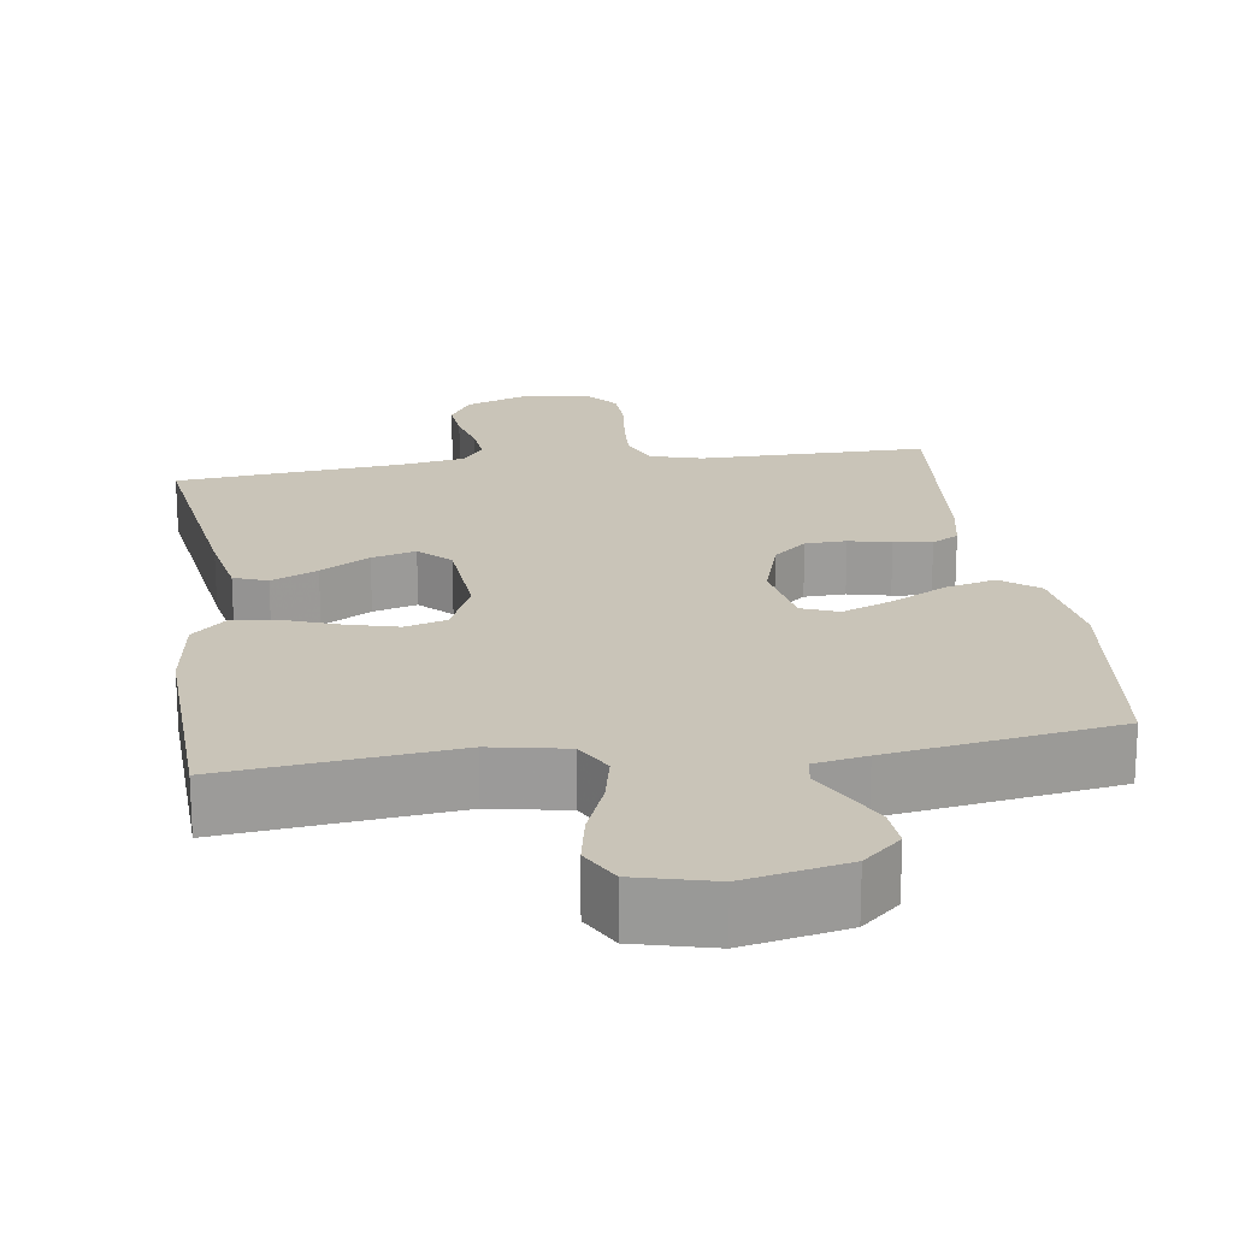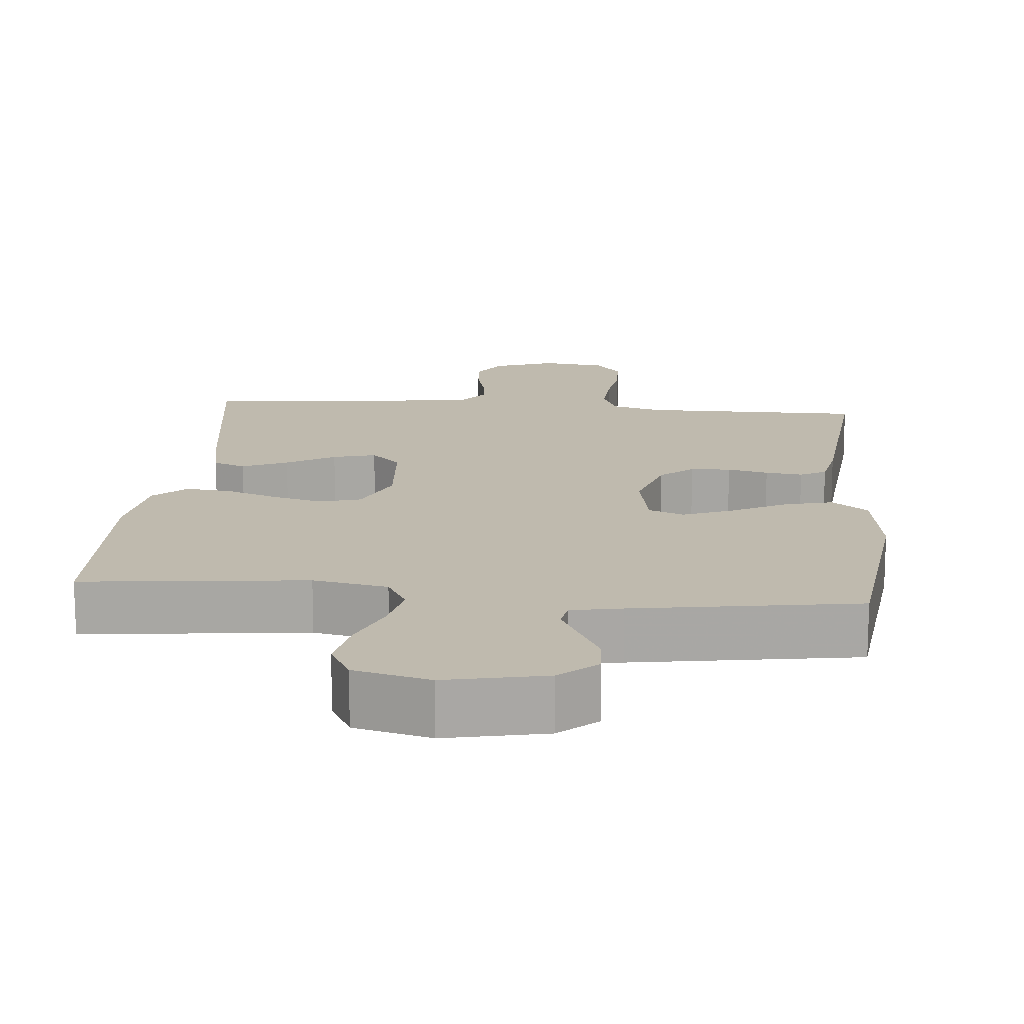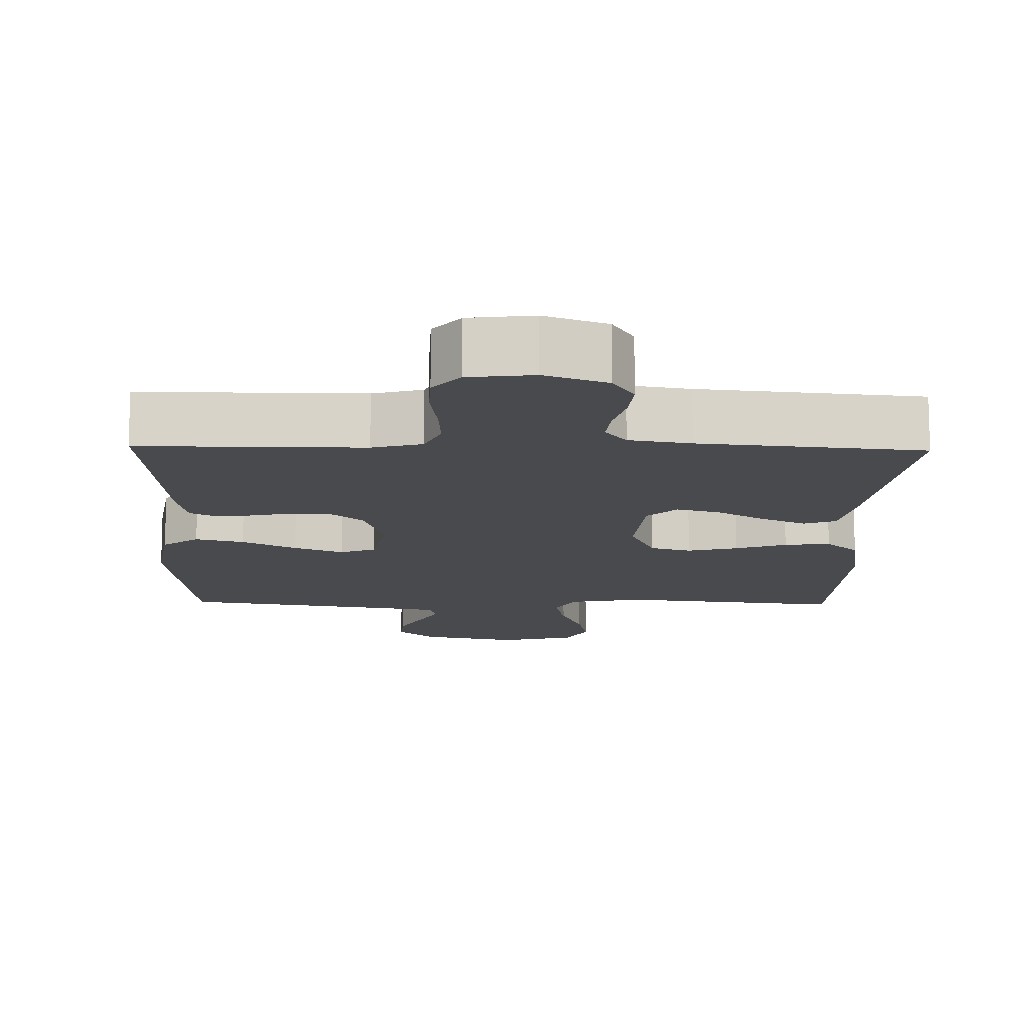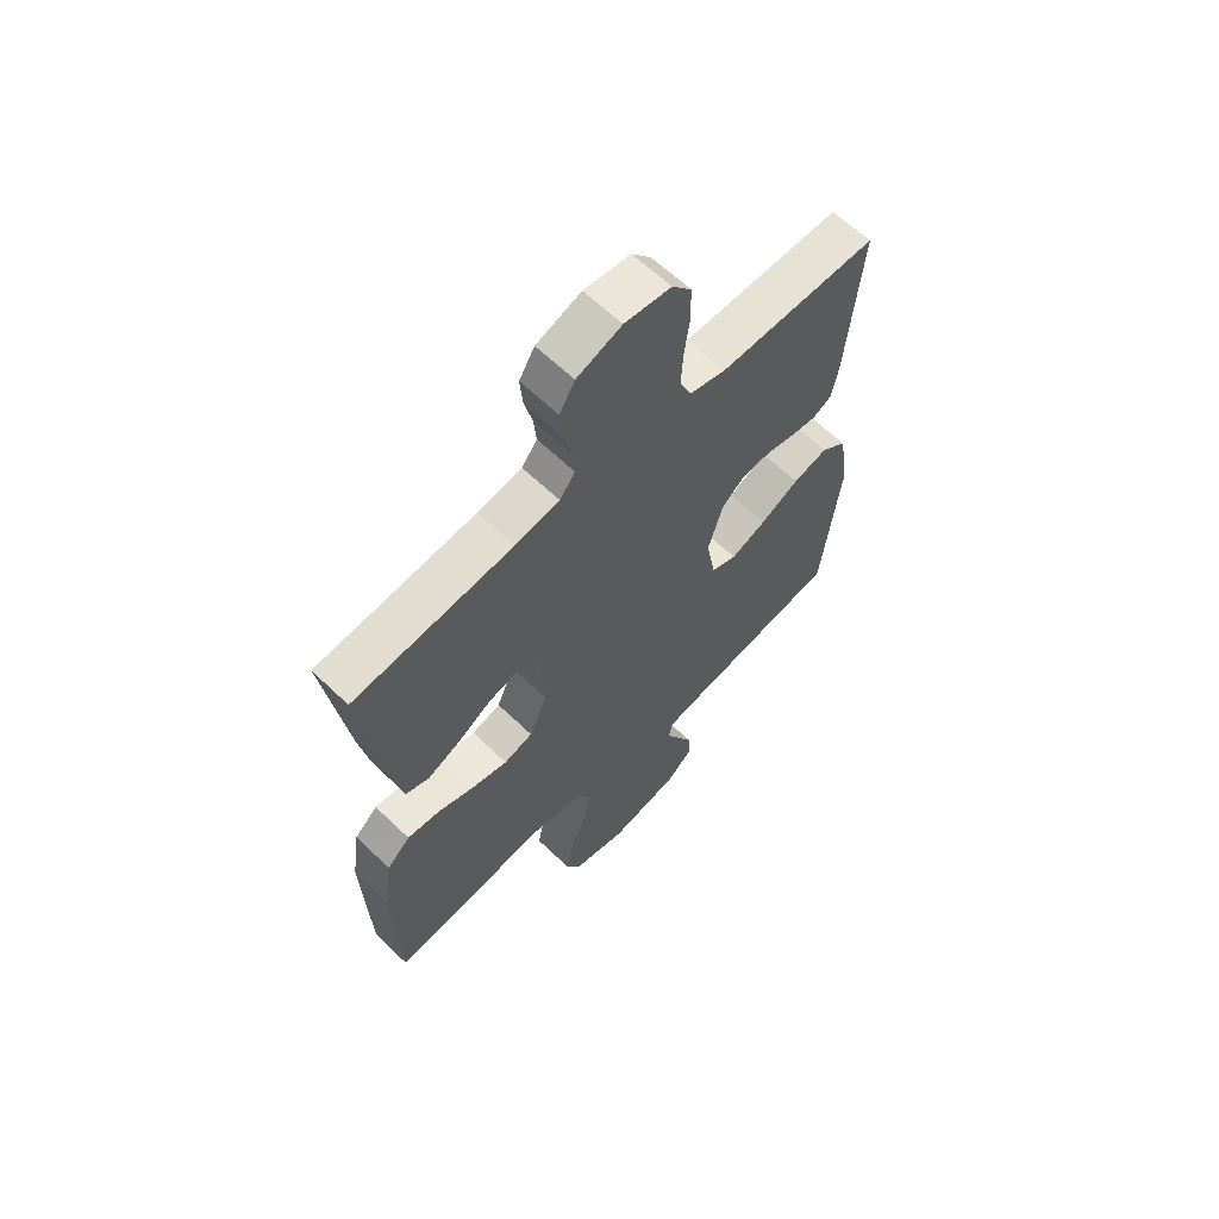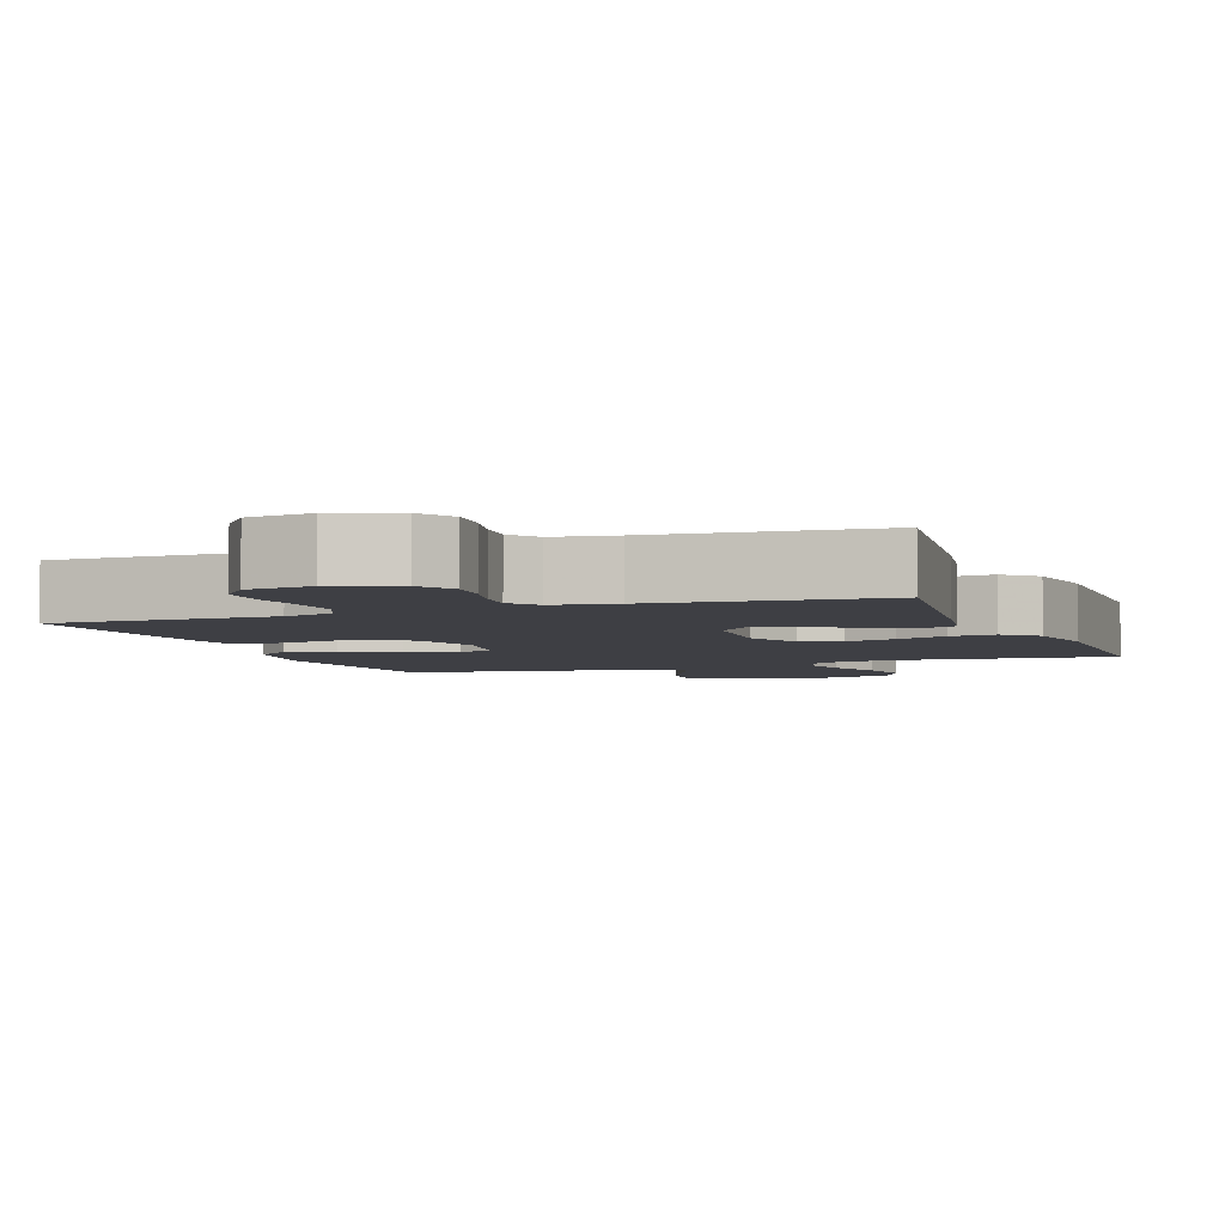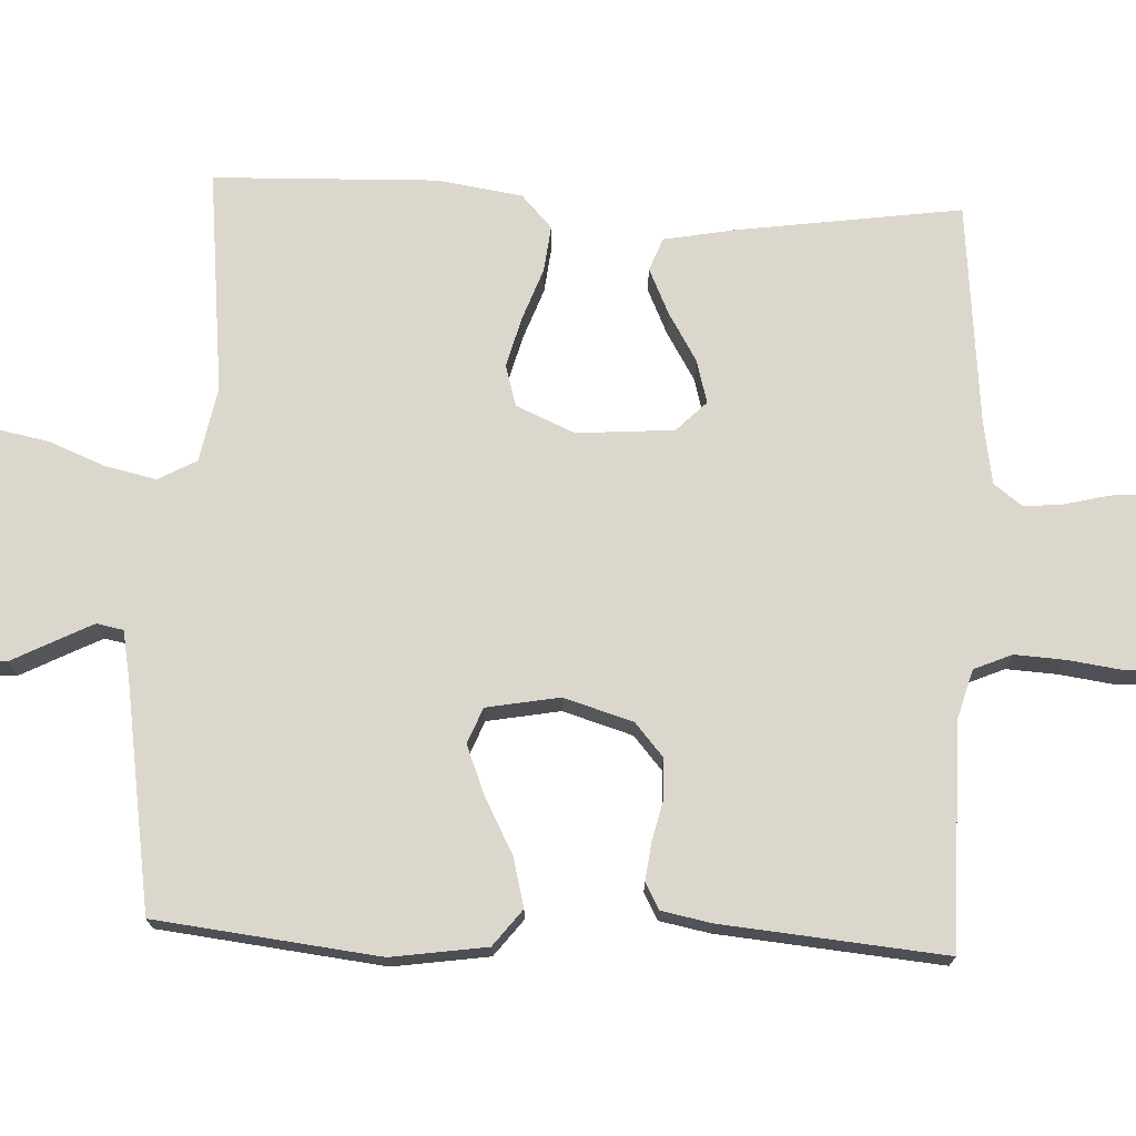
<metadata>
{"format":"obj","ext":"obj","renderer":"f3d","projection":"perspective","resolution":1024,"background":"white","views":[{"elev":20.1,"azim":171.8,"up":"+Y"},{"elev":15.7,"azim":-174.8,"up":"+Y"},{"elev":-13.1,"azim":-1.3,"up":"+Y"},{"elev":63.0,"azim":134.2,"up":"+Z"},{"elev":-4.4,"azim":20.6,"up":"+Y"},{"elev":72.8,"azim":-87.3,"up":"+Y"}]}
</metadata>
<code>
v 0.5 0.07 0.5
v 0.457 0.07 0.2
v 0.439 0.07 0.104
v 0.395 0.07 0.087
v 0.334 0.07 0.115
v 0.269 0.07 0.154
v 0.211 0.07 0.17
v 0.171 0.07 0.13
v 0.161 0.07 0
v 0.195 0.07 -0.079
v 0.25 0.07 -0.095
v 0.318 0.07 -0.077
v 0.387 0.07 -0.052
v 0.449 0.07 -0.045
v 0.493 0.07 -0.086
v 0.51 0.07 -0.2
v 0.5 0.07 -0.5
v 0.2 0.07 -0.467
v 0.1 0.07 -0.486
v 0.072 0.07 -0.537
v 0.087 0.07 -0.606
v 0.117 0.07 -0.681
v 0.131 0.07 -0.752
v 0.102 0.07 -0.806
v 0 0.07 -0.832
v -0.134 0.07 -0.804
v -0.184 0.07 -0.759
v -0.18 0.07 -0.704
v -0.151 0.07 -0.648
v -0.125 0.07 -0.597
v -0.132 0.07 -0.561
v -0.2 0.07 -0.548
v -0.5 0.07 -0.5
v -0.534 0.07 -0.2
v -0.515 0.07 -0.072
v -0.466 0.07 -0.034
v -0.4 0.07 -0.051
v -0.327 0.07 -0.09
v -0.26 0.07 -0.117
v -0.212 0.07 -0.098
v -0.194 0.07 0
v -0.222 0.07 0.093
v -0.266 0.07 0.131
v -0.32 0.07 0.133
v -0.375 0.07 0.12
v -0.425 0.07 0.114
v -0.46 0.07 0.133
v -0.473 0.07 0.2
v -0.5 0.07 0.5
v -0.2 0.07 0.499
v -0.133 0.07 0.518
v -0.111 0.07 0.569
v -0.115 0.07 0.637
v -0.125 0.07 0.71
v -0.123 0.07 0.775
v -0.087 0.07 0.819
v 0 0.07 0.83
v 0.084 0.07 0.799
v 0.113 0.07 0.751
v 0.108 0.07 0.693
v 0.093 0.07 0.633
v 0.088 0.07 0.581
v 0.117 0.07 0.543
v 0.2 0.07 0.529
v 0.5 0 0.5
v 0.457 0 0.2
v 0.439 0 0.104
v 0.395 0 0.087
v 0.334 0 0.115
v 0.269 0 0.154
v 0.211 0 0.17
v 0.171 0 0.13
v 0.161 0 0
v 0.195 0 -0.079
v 0.25 0 -0.095
v 0.318 0 -0.077
v 0.387 0 -0.052
v 0.449 0 -0.045
v 0.493 0 -0.086
v 0.51 0 -0.2
v 0.5 0 -0.5
v 0.2 0 -0.467
v 0.1 0 -0.486
v 0.072 0 -0.537
v 0.087 0 -0.606
v 0.117 0 -0.681
v 0.131 0 -0.752
v 0.102 0 -0.806
v 0 0 -0.832
v -0.134 0 -0.804
v -0.184 0 -0.759
v -0.18 0 -0.704
v -0.151 0 -0.648
v -0.125 0 -0.597
v -0.132 0 -0.561
v -0.2 0 -0.548
v -0.5 0 -0.5
v -0.534 0 -0.2
v -0.515 0 -0.072
v -0.466 0 -0.034
v -0.4 0 -0.051
v -0.327 0 -0.09
v -0.26 0 -0.117
v -0.212 0 -0.098
v -0.194 0 0
v -0.222 0 0.093
v -0.266 0 0.131
v -0.32 0 0.133
v -0.375 0 0.12
v -0.425 0 0.114
v -0.46 0 0.133
v -0.473 0 0.2
v -0.5 0 0.5
v -0.2 0 0.499
v -0.133 0 0.518
v -0.111 0 0.569
v -0.115 0 0.637
v -0.125 0 0.71
v -0.123 0 0.775
v -0.087 0 0.819
v 0 0 0.83
v 0.084 0 0.799
v 0.113 0 0.751
v 0.108 0 0.693
v 0.093 0 0.633
v 0.088 0 0.581
v 0.117 0 0.543
v 0.2 0 0.529
f 58 59 60 61
f 58 61 62
f 57 58 62
f 56 57 62
f 53 54 55 56
f 52 53 56 62
f 51 52 62 63
f 47 48 49 50
f 44 45 46 47
f 44 47 50 51
f 35 36 37 38
f 35 38 39
f 32 33 34 35
f 31 32 35 39
f 26 27 28 29
f 26 29 30
f 25 26 30
f 24 25 30 31
f 21 22 23 24
f 20 21 24 31
f 15 16 17 18
f 15 18 19
f 12 13 14 15
f 11 12 15 19
f 10 11 19 20
f 3 4 5 6
f 1 2 3 6
f 64 1 6 7
f 63 64 7 8
f 43 44 51 63
f 42 43 63 8
f 41 42 8 9
f 40 41 9 10
f 31 39 40
f 10 20 31 40
f 125 124 123 122
f 126 125 122
f 126 122 121
f 126 121 120
f 120 119 118 117
f 126 120 117 116
f 127 126 116 115
f 114 113 112 111
f 111 110 109 108
f 115 114 111 108
f 102 101 100 99
f 103 102 99
f 99 98 97 96
f 103 99 96 95
f 93 92 91 90
f 94 93 90
f 94 90 89
f 95 94 89 88
f 88 87 86 85
f 95 88 85 84
f 82 81 80 79
f 83 82 79
f 79 78 77 76
f 83 79 76 75
f 84 83 75 74
f 70 69 68 67
f 70 67 66 65
f 71 70 65 128
f 72 71 128 127
f 127 115 108 107
f 72 127 107 106
f 73 72 106 105
f 74 73 105 104
f 104 103 95
f 104 95 84 74
f 1 65 66 2
f 2 66 67 3
f 3 67 68 4
f 4 68 69 5
f 5 69 70 6
f 6 70 71 7
f 7 71 72 8
f 8 72 73 9
f 9 73 74 10
f 10 74 75 11
f 11 75 76 12
f 12 76 77 13
f 13 77 78 14
f 14 78 79 15
f 15 79 80 16
f 16 80 81 17
f 17 81 82 18
f 18 82 83 19
f 19 83 84 20
f 20 84 85 21
f 21 85 86 22
f 22 86 87 23
f 23 87 88 24
f 24 88 89 25
f 25 89 90 26
f 26 90 91 27
f 27 91 92 28
f 28 92 93 29
f 29 93 94 30
f 30 94 95 31
f 31 95 96 32
f 32 96 97 33
f 33 97 98 34
f 34 98 99 35
f 35 99 100 36
f 36 100 101 37
f 37 101 102 38
f 38 102 103 39
f 39 103 104 40
f 40 104 105 41
f 41 105 106 42
f 42 106 107 43
f 43 107 108 44
f 44 108 109 45
f 45 109 110 46
f 46 110 111 47
f 47 111 112 48
f 48 112 113 49
f 49 113 114 50
f 50 114 115 51
f 51 115 116 52
f 52 116 117 53
f 53 117 118 54
f 54 118 119 55
f 55 119 120 56
f 56 120 121 57
f 57 121 122 58
f 58 122 123 59
f 59 123 124 60
f 60 124 125 61
f 61 125 126 62
f 62 126 127 63
f 63 127 128 64
f 64 128 65 1

</code>
